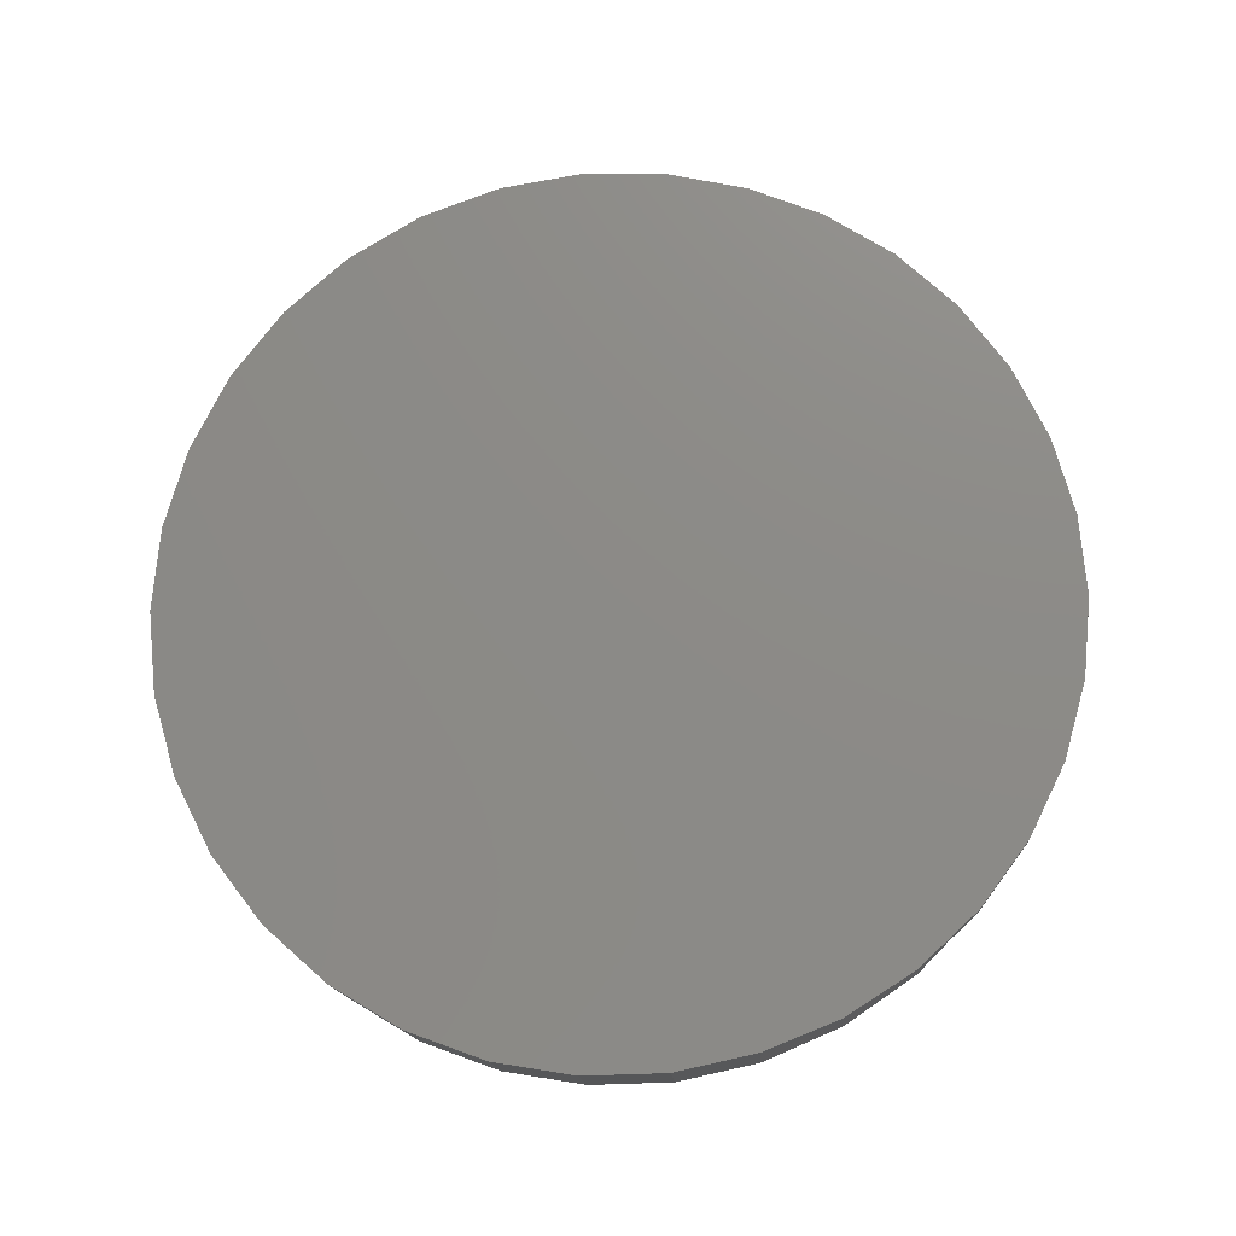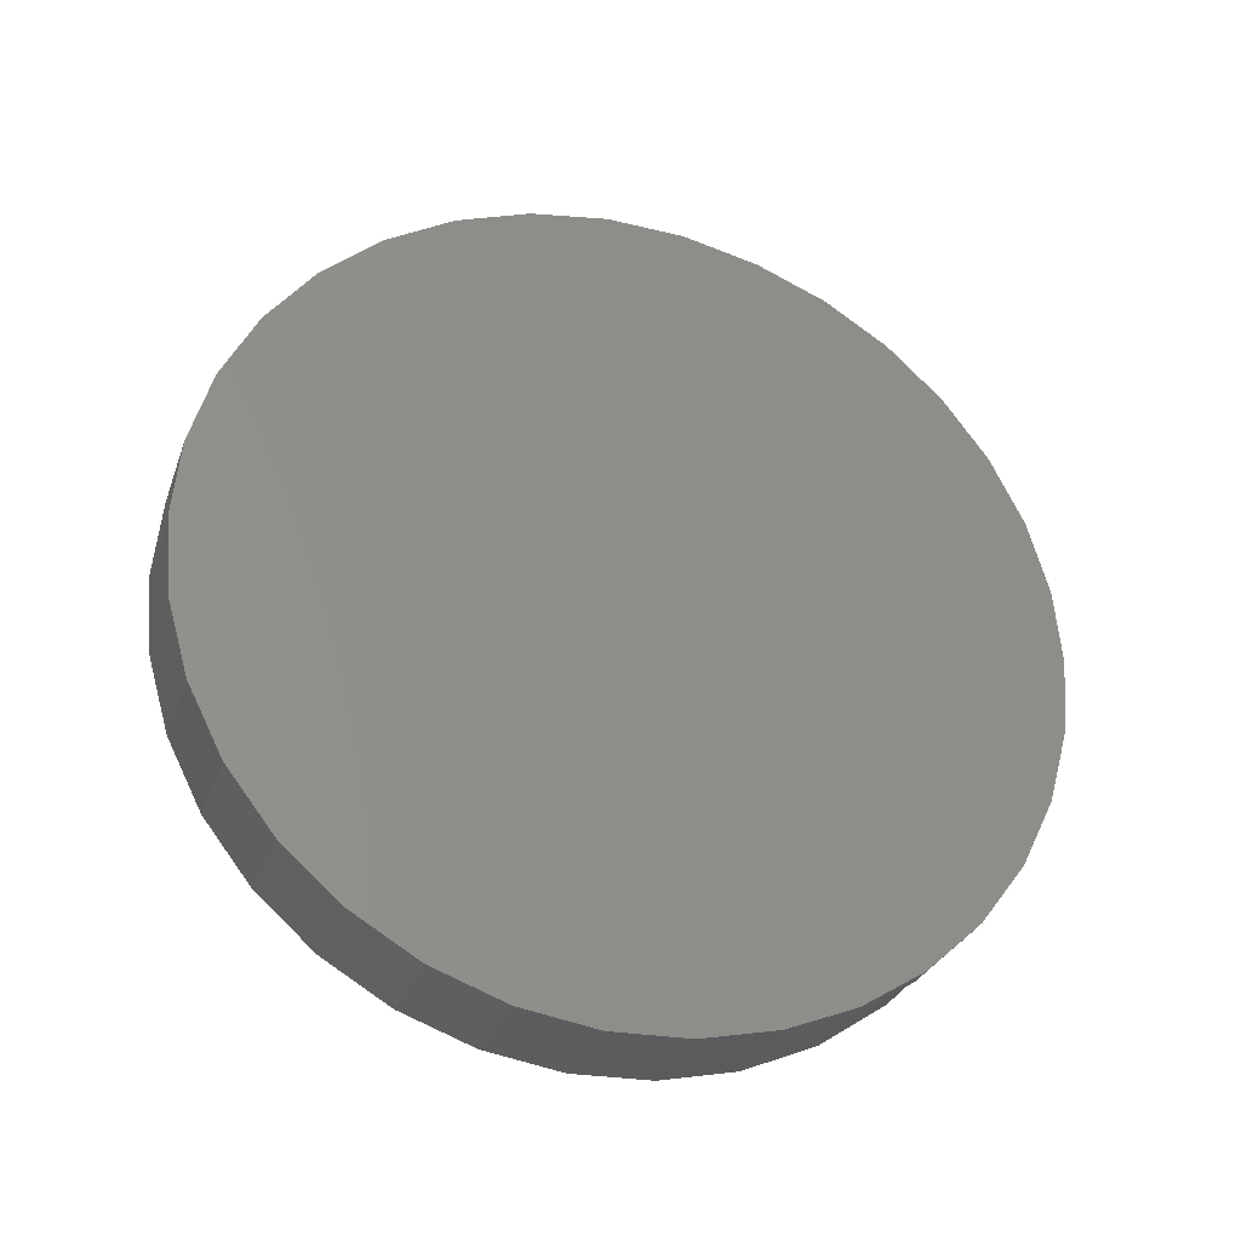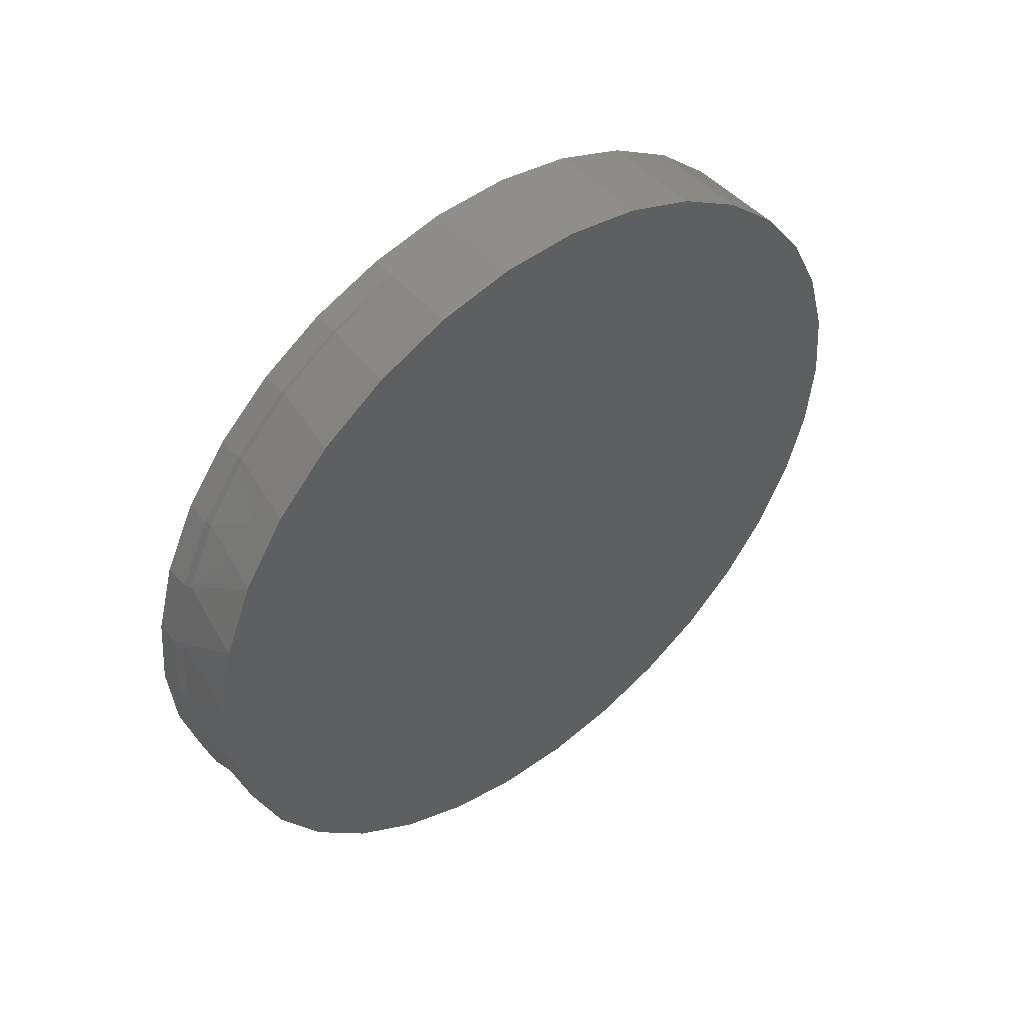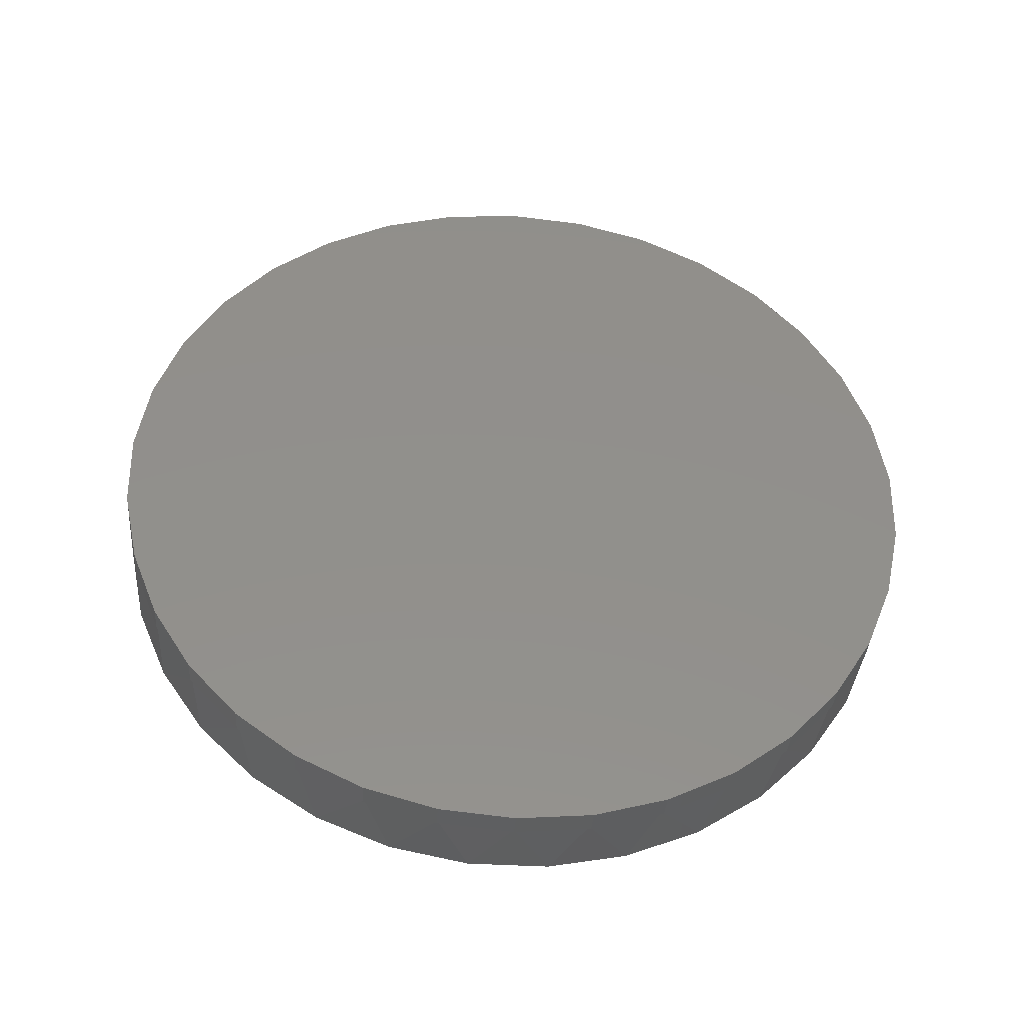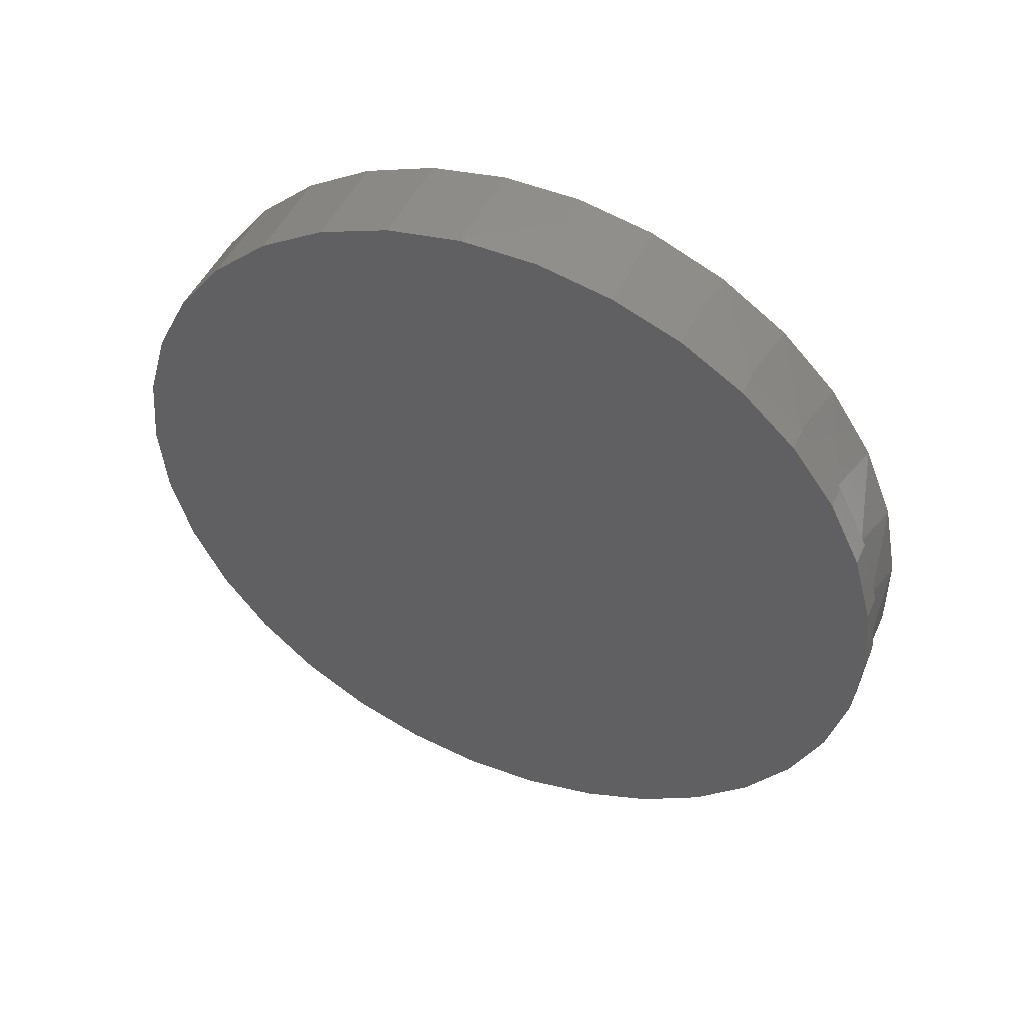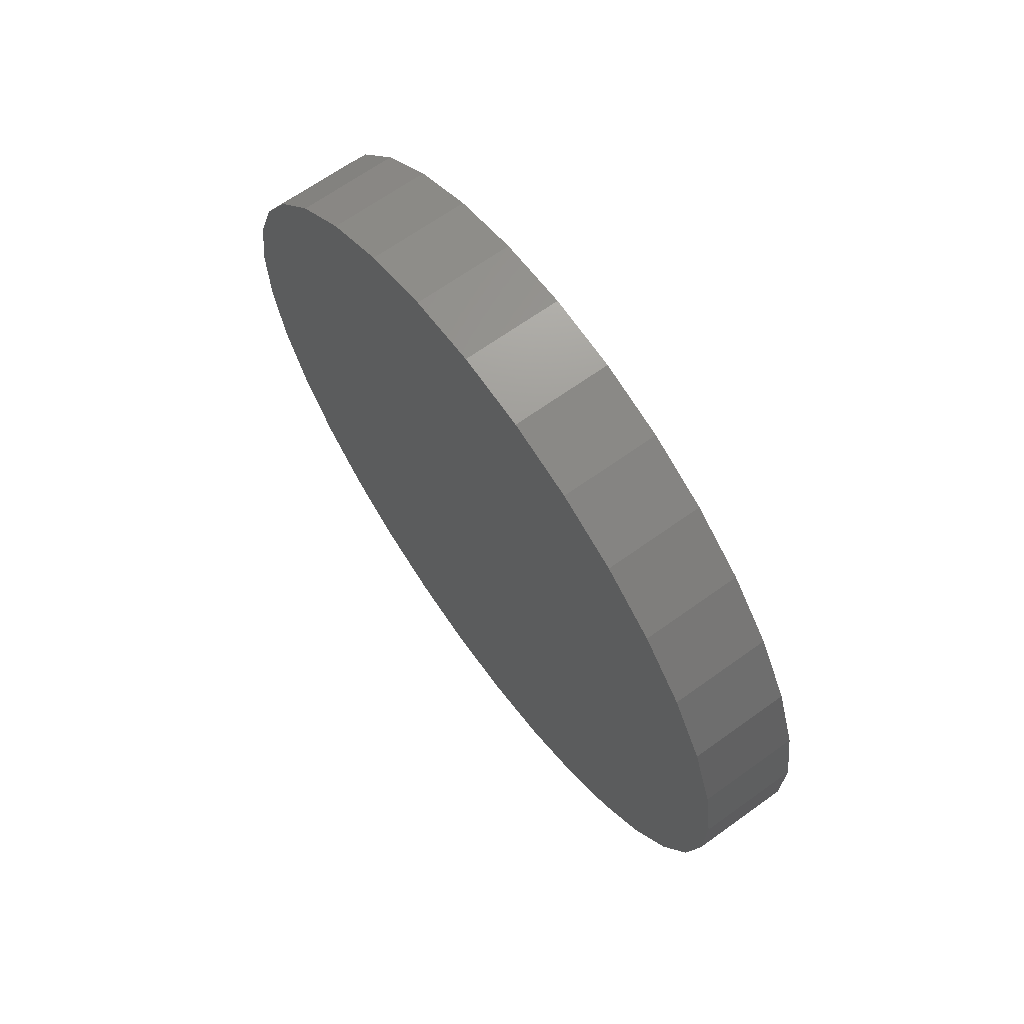
<metadata>
{"format":"stl","ext":"stl","renderer":"f3d","projection":"perspective","resolution":1024,"background":"white","views":[{"elev":-14.7,"azim":-86.6,"up":"+Z"},{"elev":-30.0,"azim":-107.8,"up":"+Z"},{"elev":48.0,"azim":50.5,"up":"+Z"},{"elev":-38.8,"azim":-94.3,"up":"+Y"},{"elev":47.4,"azim":-66.5,"up":"+Z"},{"elev":66.4,"azim":144.2,"up":"+Y"}]}
</metadata>
<code>
# stl→obj: 95 verts, 186 faces
v 0.01562 -0.5682 0.5337
v 0.01562 -0.6064 0.5093
v 0.01705 -0.6056 0.5082
v 0.01637 -0.5678 0.533
v 0.01562 -0.6397 0.4784
v 0.01562 -0.6667 0.442
v 0.01763 -0.6382 0.4771
v 0.01562 -0.6867 0.4013
v 0.01846 -0.6841 0.4003
v 0.01811 -0.6646 0.4408
v 0.01868 -0.696 0.3571
v 0.01562 -0.699 0.3577
v 0.01562 -0.7031 0.3125
v 0.01562 -0.699 0.2673
v 0.01562 -0.6867 0.2237
v 0.01846 -0.6841 0.2247
v 0.01868 -0.696 0.2679
v 0.01562 -0.6667 0.183
v 0.01562 -0.6397 0.1466
v 0.01811 -0.6646 0.1842
v 0.01562 -0.6064 0.1157
v 0.01705 -0.6056 0.1168
v 0.01763 -0.6382 0.1479
v 0.01637 -0.5678 0.092
v 0.01562 -0.5682 0.09134
v 0.01562 -0.5261 0.07436
v 0.01562 -0.5261 0.5506
v 0.01875 -0.7 0.3125
v 1.322e-17 -0.5261 0.07436
v 1.228e-17 -0.5682 0.09134
v 1.093e-17 -0.6064 0.1157
v 9.212e-18 -0.6397 0.1466
v 7.191e-18 -0.6667 0.183
v 4.931e-18 -0.6867 0.2237
v 2.507e-18 -0.699 0.2673
v -5.917e-33 -0.7031 0.3125
v -2.507e-18 -0.699 0.3577
v -4.931e-18 -0.6867 0.4013
v -7.191e-18 -0.6667 0.442
v -9.212e-18 -0.6397 0.4784
v -1.093e-17 -0.6064 0.5093
v -1.228e-17 -0.5682 0.5337
v -1.322e-17 -0.5261 0.5506
v 0.0625 -0.387 0.5544
v 0.0625 -0.4333 0.5619
v 0.0625 -0.4802 0.5607
v 0.0625 -0.5261 0.5506
v 0.0625 -0.387 0.07057
v 0.0625 -0.4802 0.06434
v 0.0625 -0.4333 0.06306
v 0.0625 -0.3429 0.5384
v 0.0625 -0.5706 0.5315
v 0.0625 -0.3026 0.5144
v 0.0625 -0.6106 0.5041
v 0.0625 -0.2674 0.4833
v 0.0625 -0.6445 0.4696
v 0.0625 -0.2387 0.4461
v 0.0625 -0.6711 0.4291
v 0.0625 -0.2175 0.4043
v 0.0625 -0.6895 0.3843
v 0.0625 -0.2044 0.3592
v 0.0625 -0.6988 0.3367
v 0.0625 -0.2 0.3125
v 0.0625 -0.6988 0.2883
v 0.0625 -0.2044 0.2658
v 0.0625 -0.2175 0.2207
v 0.0625 -0.6895 0.2407
v 0.0625 -0.2387 0.1789
v 0.0625 -0.6711 0.1959
v 0.0625 -0.2674 0.1417
v 0.0625 -0.6445 0.1554
v 0.0625 -0.3026 0.1106
v 0.0625 -0.6106 0.1209
v 0.0625 -0.3429 0.0866
v 0.0625 -0.5706 0.09351
v 0.0625 -0.5261 0.07436
v 4.249e-33 -0.2 0.3125
v -2.594e-18 -0.2044 0.3592
v -5.096e-18 -0.2175 0.4043
v -7.419e-18 -0.2387 0.4461
v -9.48e-18 -0.2674 0.4833
v -1.121e-17 -0.3026 0.5144
v -1.254e-17 -0.3429 0.5384
v -1.343e-17 -0.387 0.5544
v -1.385e-17 -0.4333 0.5619
v -1.378e-17 -0.4802 0.5607
v 1.378e-17 -0.4802 0.06434
v 2.594e-18 -0.2044 0.2658
v 5.096e-18 -0.2175 0.2207
v 7.419e-18 -0.2387 0.1789
v 9.48e-18 -0.2674 0.1417
v 1.121e-17 -0.3026 0.1106
v 1.254e-17 -0.3429 0.0866
v 1.343e-17 -0.387 0.07057
v 1.385e-17 -0.4333 0.06306
f 1 2 3
f 4 1 3
f 5 6 7
f 7 2 5
f 3 2 7
f 6 8 9
f 10 6 9
f 10 7 6
f 11 12 13
f 11 8 12
f 9 8 11
f 14 15 16
f 17 14 16
f 18 19 20
f 20 15 18
f 16 15 20
f 19 21 22
f 23 19 22
f 23 20 19
f 24 25 26
f 24 21 25
f 22 21 24
f 1 4 27
f 28 11 13
f 28 13 14
f 28 14 17
f 29 26 30
f 30 26 25
f 30 25 31
f 31 25 21
f 31 21 32
f 32 21 19
f 32 19 33
f 33 19 18
f 33 18 34
f 34 18 15
f 34 15 35
f 35 15 14
f 35 14 36
f 36 14 13
f 36 13 37
f 37 13 12
f 37 12 38
f 38 12 8
f 38 8 39
f 39 8 6
f 39 6 40
f 40 6 5
f 40 5 41
f 41 5 2
f 41 2 42
f 42 2 1
f 42 1 43
f 43 1 27
f 44 45 46
f 47 44 46
f 48 49 50
f 44 47 51
f 51 47 52
f 51 52 53
f 53 52 54
f 53 54 55
f 55 54 56
f 55 56 57
f 57 56 58
f 57 58 59
f 59 58 60
f 59 60 61
f 61 60 62
f 61 62 63
f 63 62 64
f 63 64 65
f 65 64 66
f 66 64 67
f 66 67 68
f 68 67 69
f 68 69 70
f 70 69 71
f 70 71 72
f 72 71 73
f 72 73 74
f 74 73 75
f 74 75 48
f 48 75 76
f 48 76 49
f 75 73 22
f 23 22 73
f 73 71 23
f 20 23 71
f 71 69 20
f 16 20 69
f 69 67 16
f 17 16 67
f 67 64 17
f 11 62 60
f 11 60 9
f 9 60 58
f 9 58 10
f 10 58 56
f 10 56 7
f 7 56 54
f 7 54 3
f 3 54 52
f 27 47 46
f 28 17 64
f 28 64 62
f 28 62 11
f 63 77 61
f 61 77 78
f 61 78 59
f 59 78 79
f 59 79 57
f 57 79 80
f 57 80 55
f 55 80 81
f 55 81 53
f 53 81 82
f 53 82 51
f 51 82 83
f 51 83 44
f 44 83 84
f 44 84 45
f 45 84 85
f 45 85 46
f 46 85 86
f 46 86 27
f 27 86 43
f 26 76 24
f 24 76 75
f 24 75 22
f 47 27 52
f 52 27 4
f 52 4 3
f 29 87 26
f 77 63 88
f 88 63 65
f 88 65 89
f 89 65 66
f 89 66 90
f 90 66 68
f 90 68 91
f 91 68 70
f 91 70 92
f 92 70 72
f 92 72 93
f 93 72 74
f 93 74 94
f 94 74 48
f 94 48 95
f 95 48 50
f 95 50 87
f 87 50 49
f 87 49 26
f 26 49 76
f 86 85 84
f 86 84 43
f 95 87 94
f 87 29 94
f 94 29 30
f 94 30 93
f 93 30 31
f 93 31 92
f 92 31 32
f 92 32 91
f 91 32 33
f 91 33 90
f 90 33 34
f 90 34 89
f 89 34 35
f 89 35 88
f 88 35 36
f 88 36 77
f 77 36 37
f 77 37 78
f 78 37 38
f 78 38 79
f 79 38 39
f 79 39 80
f 80 39 40
f 80 40 81
f 81 40 41
f 81 41 82
f 82 41 42
f 82 42 83
f 83 42 43
f 83 43 84

</code>
